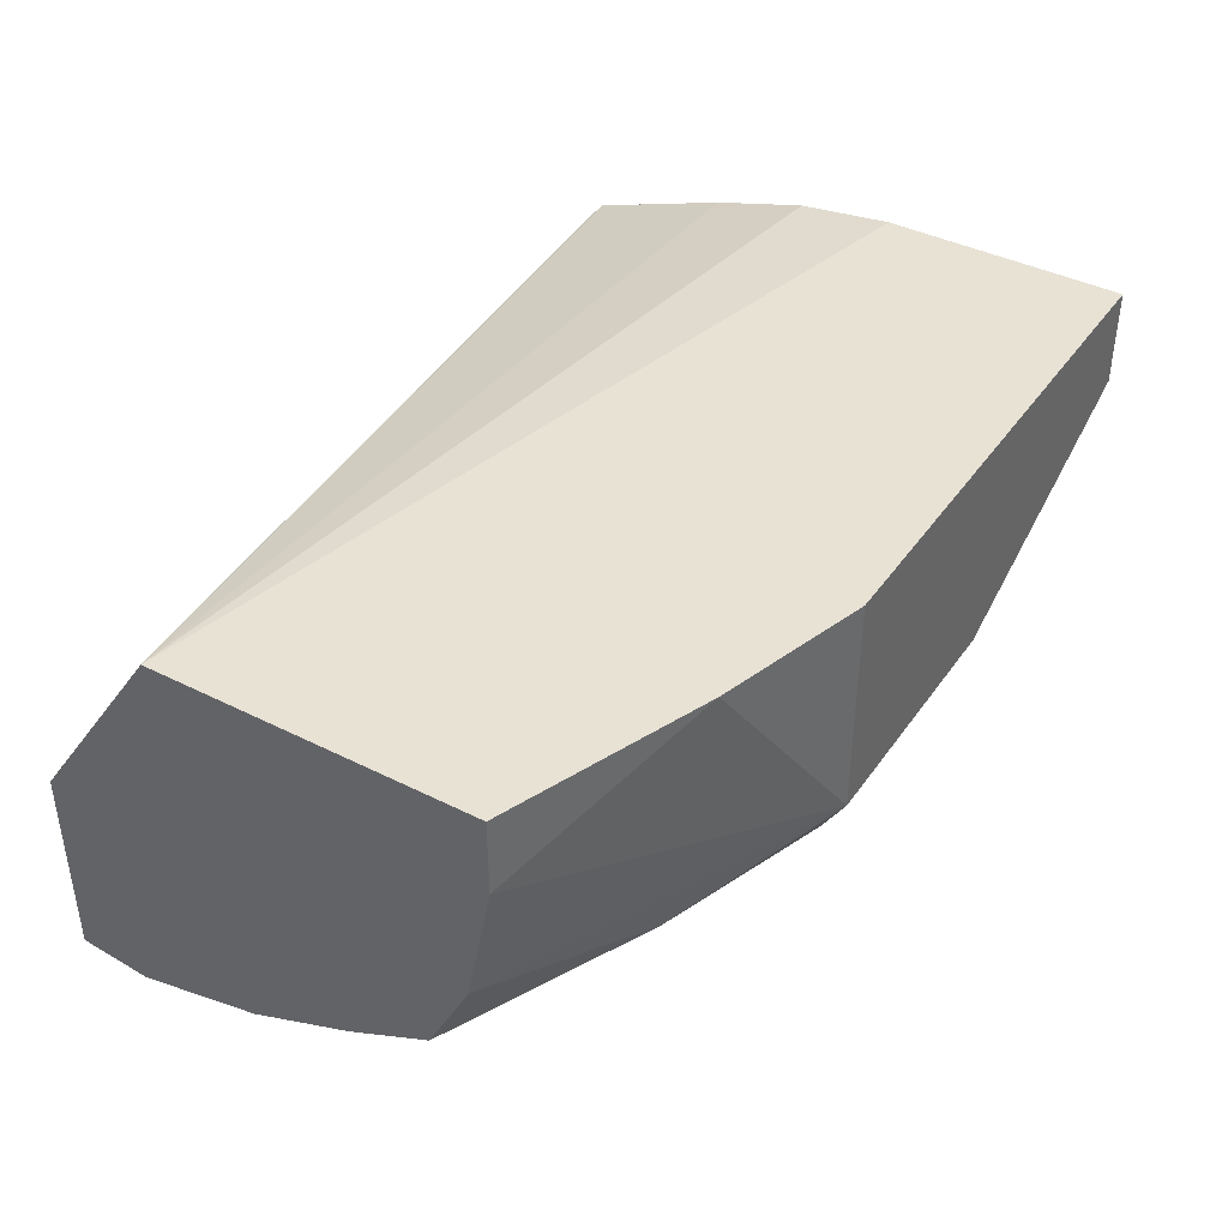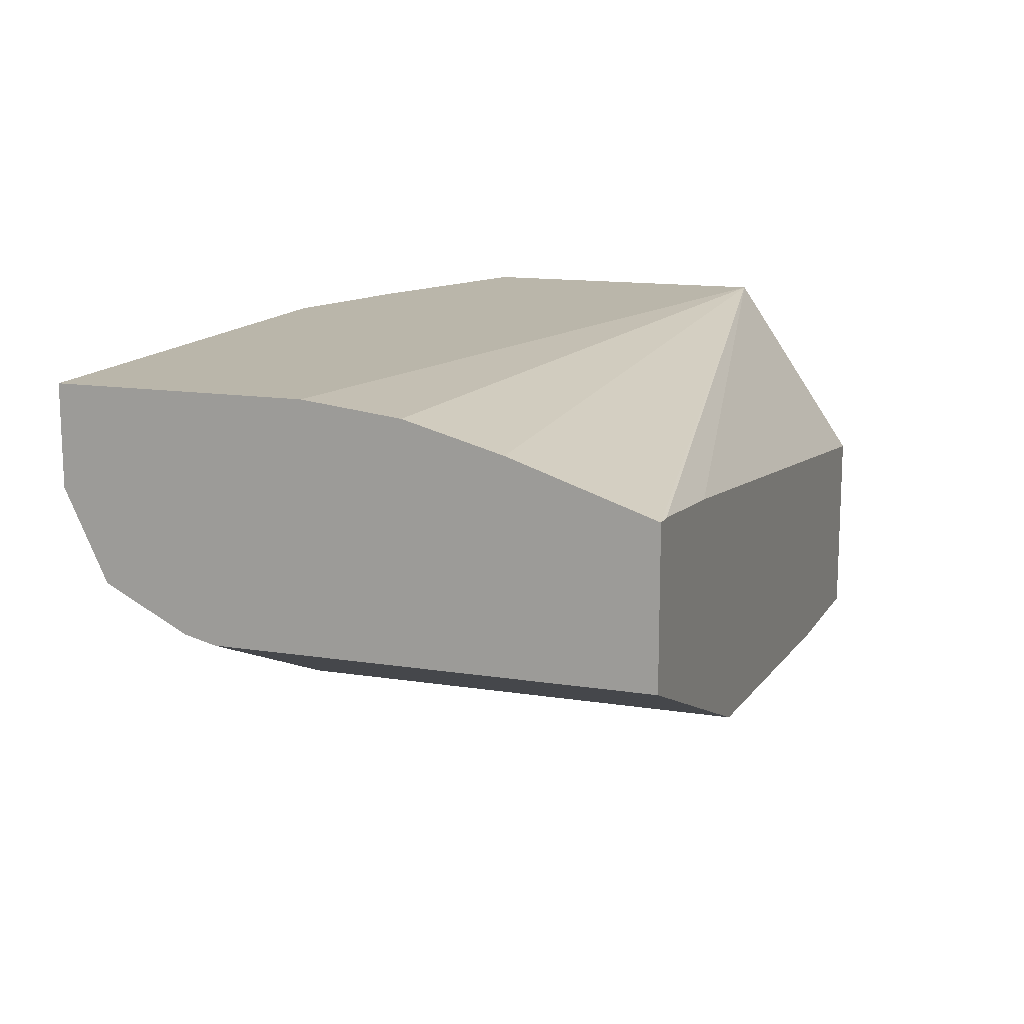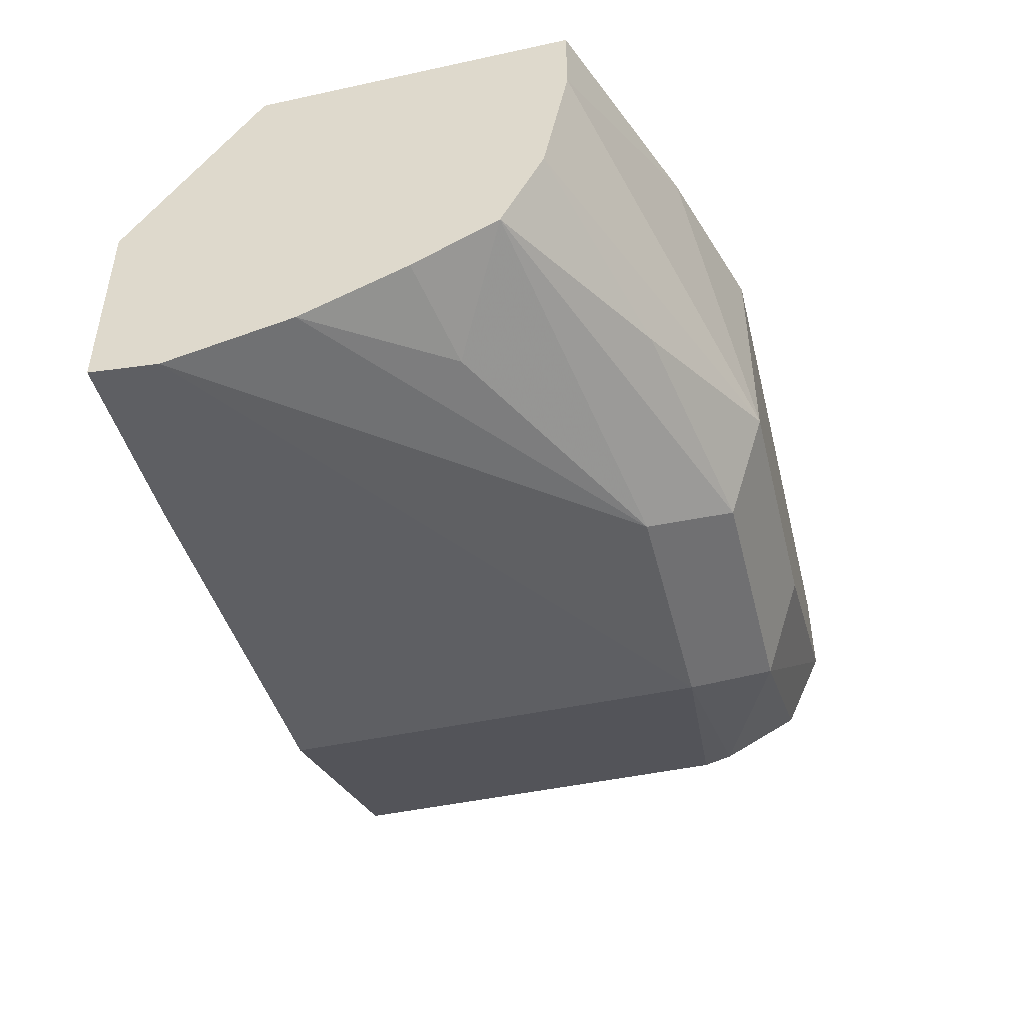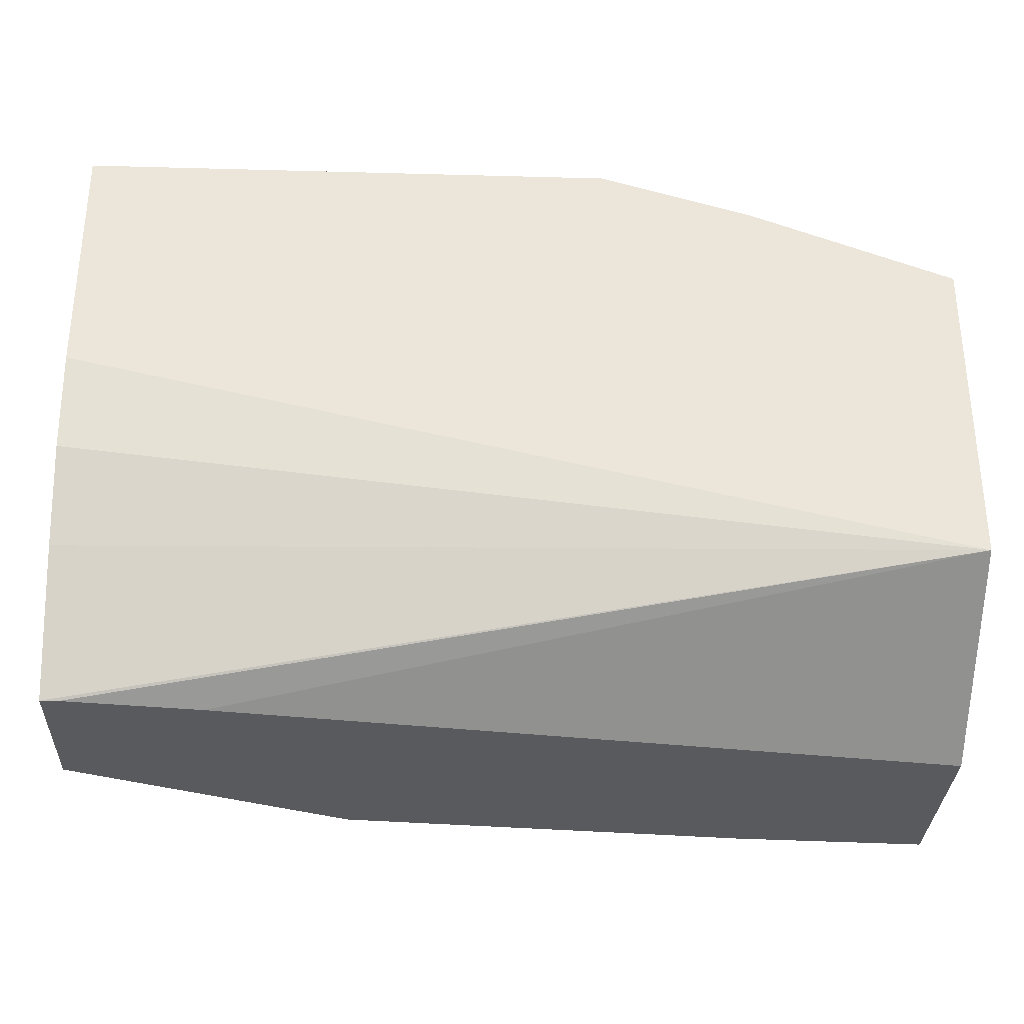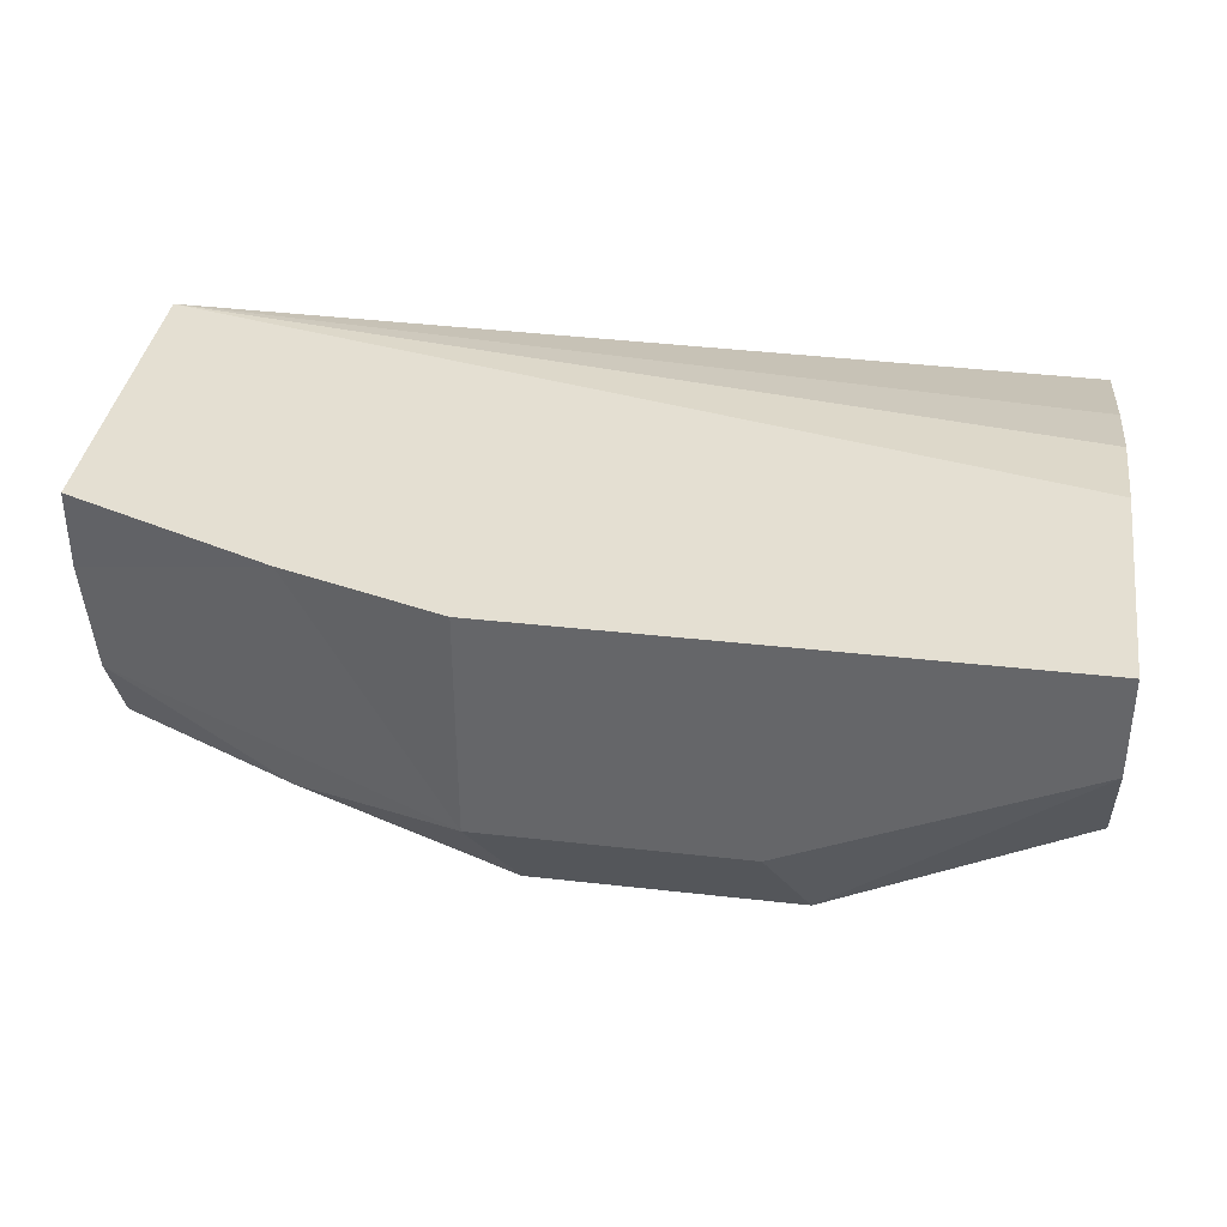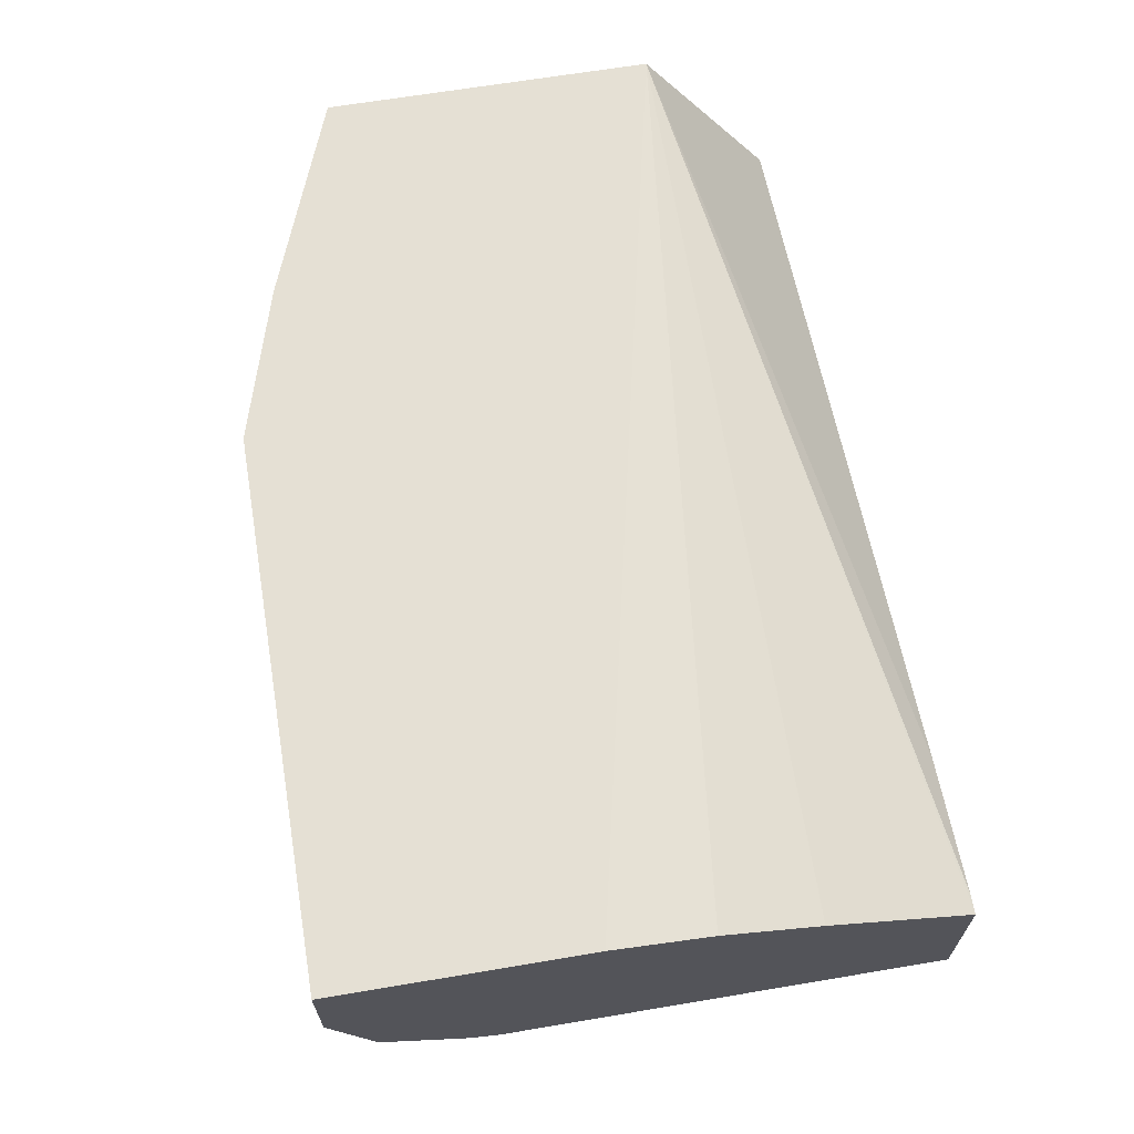
<metadata>
{"format":"obj","ext":"obj","renderer":"f3d","projection":"perspective","resolution":1024,"background":"white","views":[{"elev":40.6,"azim":-58.3,"up":"+Y"},{"elev":13.8,"azim":109.3,"up":"+Y"},{"elev":-46.2,"azim":-76.1,"up":"+Y"},{"elev":-31.6,"azim":177.8,"up":"+Z"},{"elev":37.0,"azim":8.4,"up":"+Y"},{"elev":65.2,"azim":80.4,"up":"+Y"}]}
</metadata>
<code>
v 0.005984 -0.6094 0.3812
v 0.005984 -0.6464 0.3812
v 0.001689 -0.6094 0.3812
v -0.2091 -0.5888 0.4133
v 0.005984 -0.5979 0.415
v 0.005984 -0.6464 0.4842
v -0.06128 -0.674 0.3812
v -0.03065 -0.6127 0.3812
v -0.2091 -0.6362 0.3812
v -0.2091 -0.5888 0.4913
v 0.005984 -0.5888 0.4614
v 0.005984 -0.5915 0.4381
v 0.005984 -0.6446 0.4914
v -0.06128 -0.674 0.4902
v -0.2091 -0.6866 0.3983
v -0.1617 -0.6826 0.3812
v -0.2091 -0.6847 0.3812
v -0.1599 -0.5888 0.5098
v -0.2091 -0.6073 0.4913
v 0.005984 -0.5888 0.5208
v 0.005984 -0.6343 0.5109
v -0.05107 -0.6638 0.5106
v -0.1225 -0.674 0.4902
v -0.2091 -0.6796 0.4289
v -0.1225 -0.6434 0.5208
v -0.1225 -0.5888 0.5208
v -0.2091 -0.6383 0.4851
v 0.005984 -0.6127 0.5208
v -0.06128 -0.6434 0.5208
v -0.1123 -0.6638 0.5106
v -0.2091 -0.6587 0.4749
v -0.1838 -0.674 0.4595
v -0.2091 -0.669 0.4545
v -0.1634 -0.6536 0.5004
v -0.1379 -0.6587 0.5055
f 15 23 24
f 31 35 34
f 18 19 25
f 18 25 26
f 15 17 16
f 14 23 15
f 7 15 16
f 14 22 30
f 13 22 14
f 13 21 22
f 10 19 18
f 20 26 25
f 7 14 15
f 14 30 23
f 20 25 29
f 23 31 32
f 21 28 22
f 22 28 29
f 22 29 25
f 22 25 30
f 23 30 31
f 23 32 24
f 24 32 33
f 25 27 34
f 25 34 35
f 25 35 30
f 27 31 34
f 30 35 31
f 31 33 32
f 6 13 14
f 20 29 28
f 4 8 9
f 19 27 25
f 4 11 12
f 4 12 5
f 1 2 7
f 1 7 16
f 1 16 17
f 1 17 9
f 1 8 3
f 1 3 4
f 1 4 5
f 1 5 12
f 1 12 11
f 1 11 20
f 1 20 28
f 1 28 21
f 1 21 13
f 1 13 6
f 1 9 8
f 2 6 14
f 1 6 2
f 4 20 11
f 4 26 20
f 4 18 26
f 4 19 10
f 4 27 19
f 4 31 27
f 4 10 18
f 4 24 33
f 4 15 24
f 4 17 15
f 4 9 17
f 3 8 4
f 4 33 31
f 2 14 7

</code>
